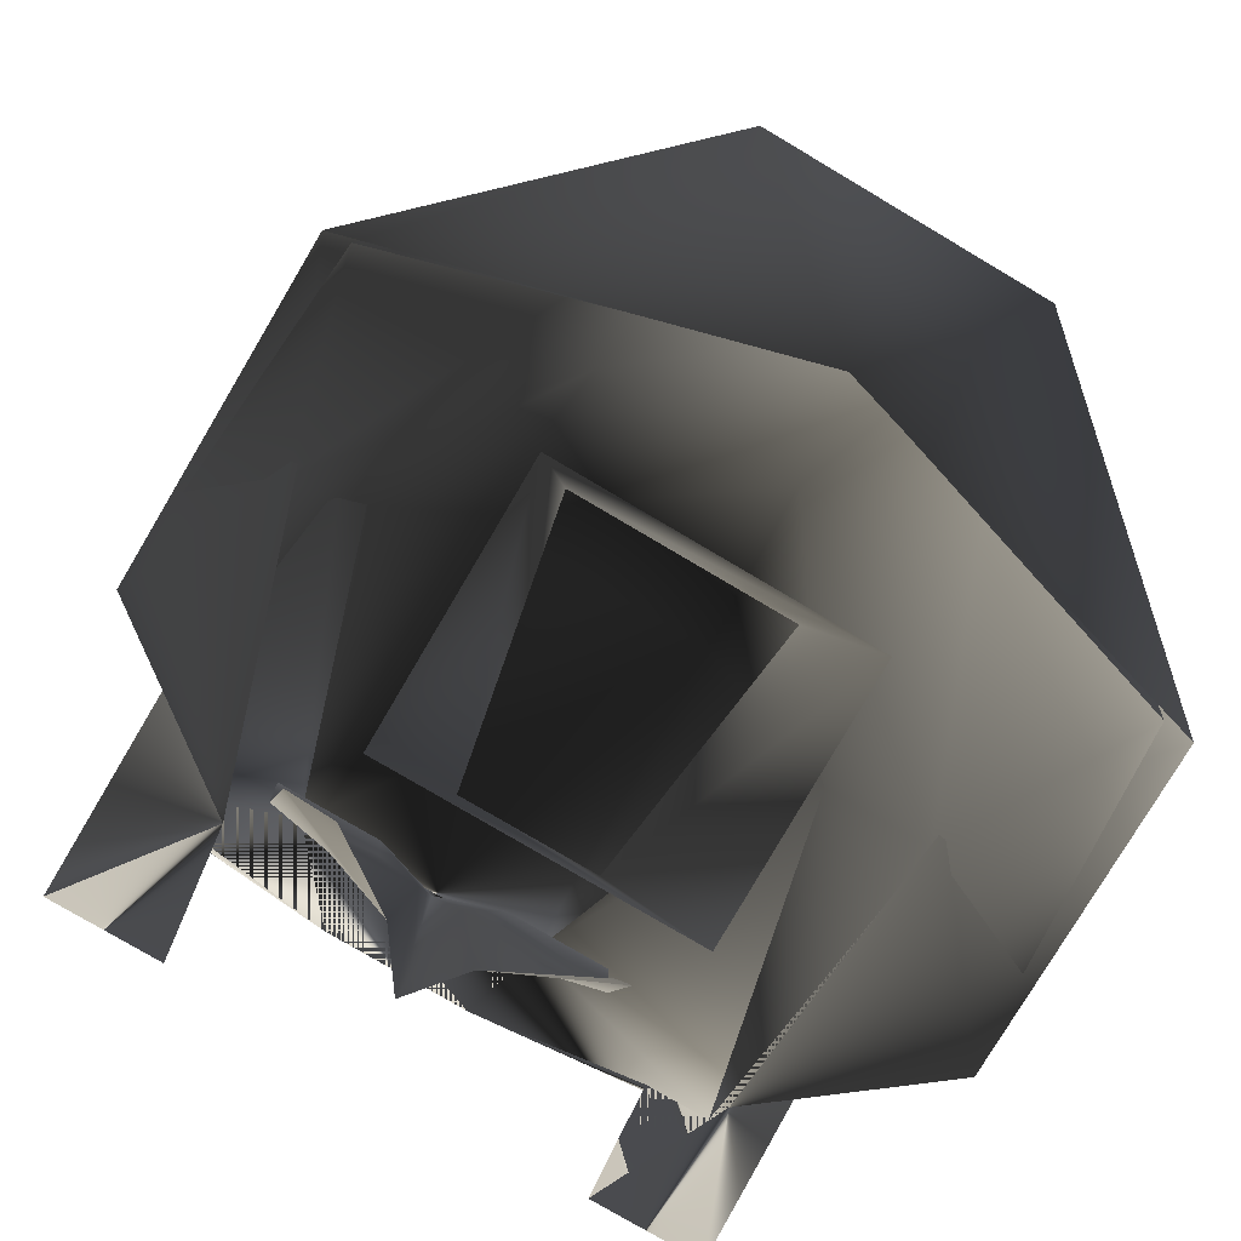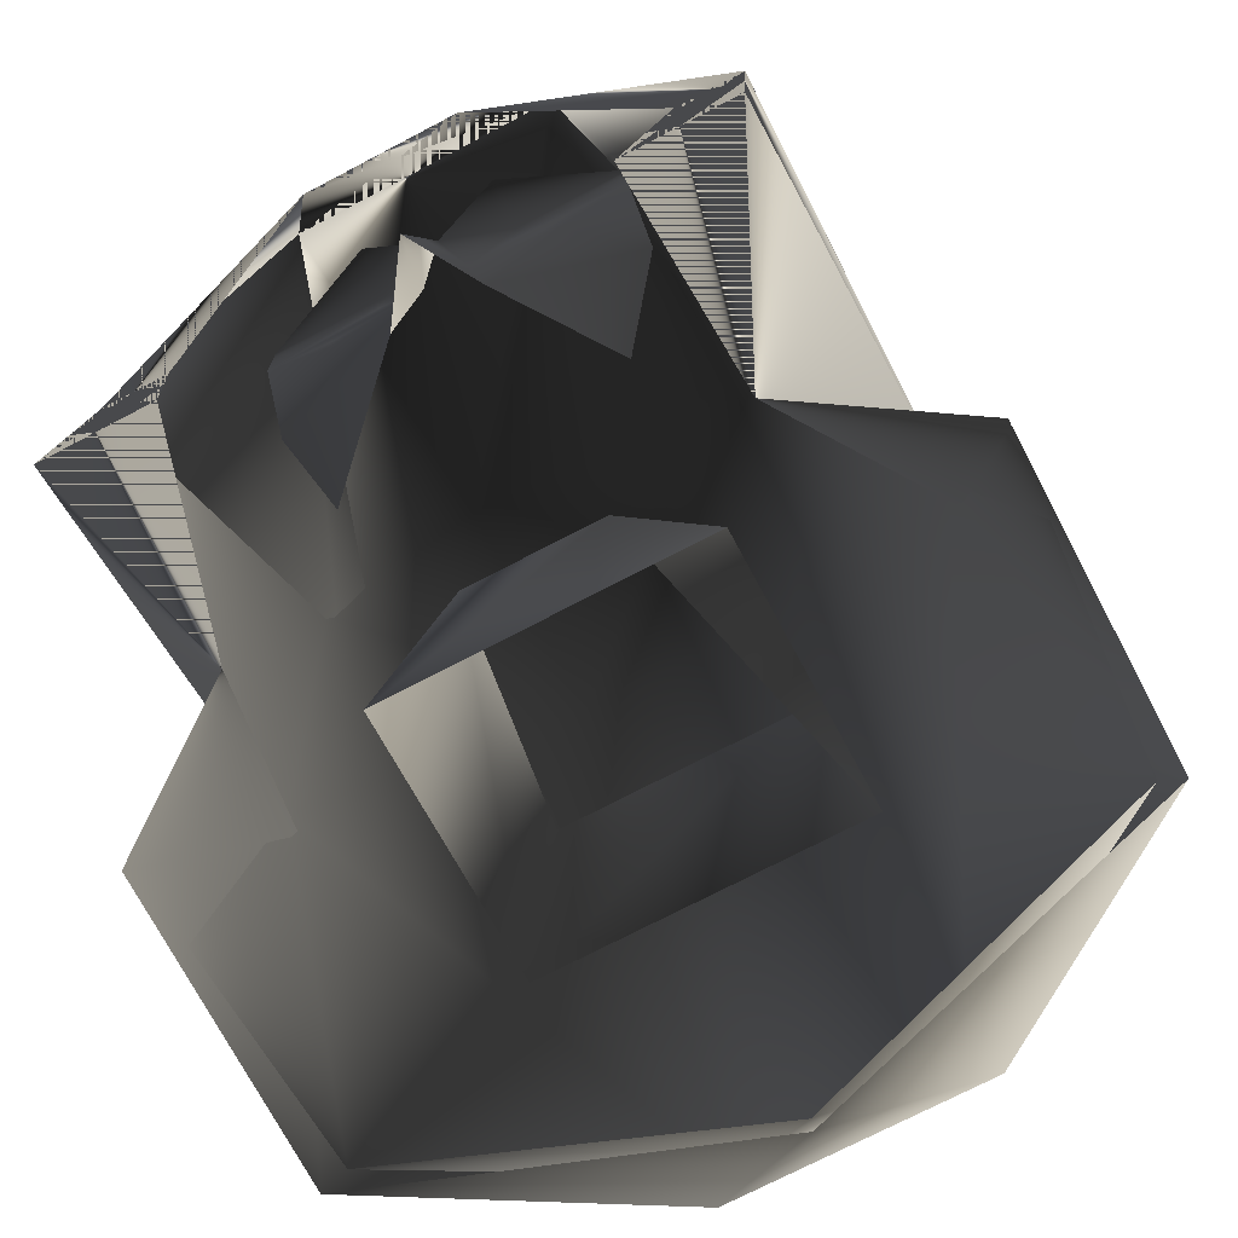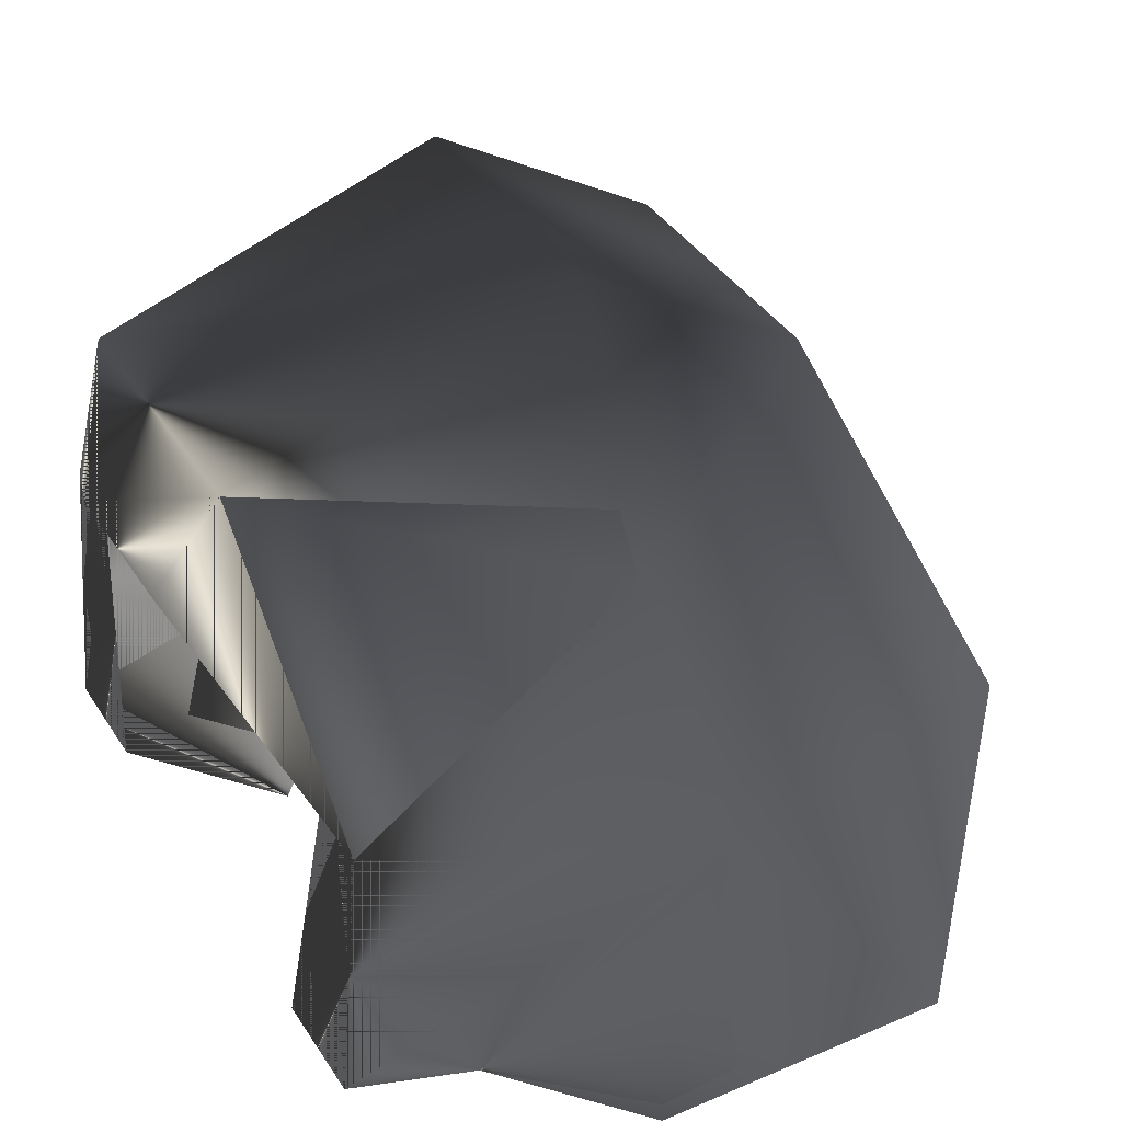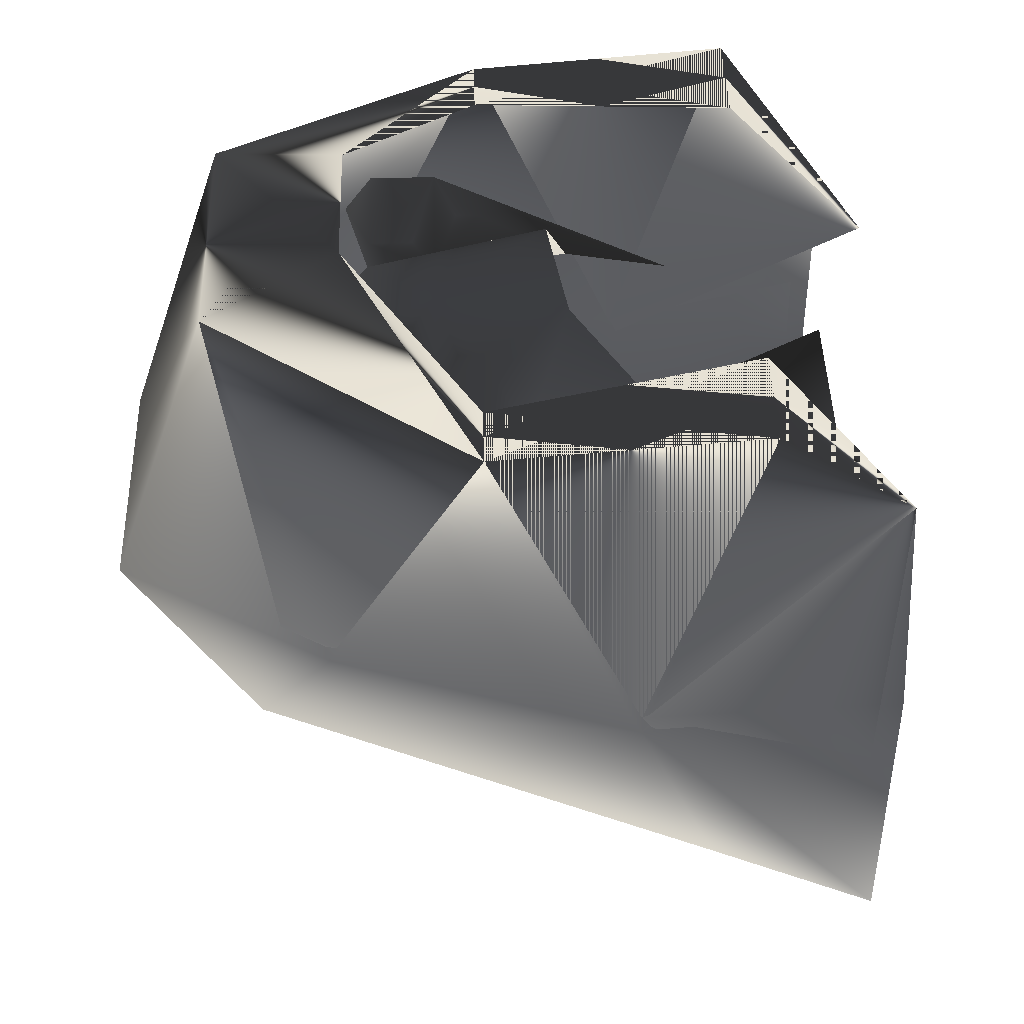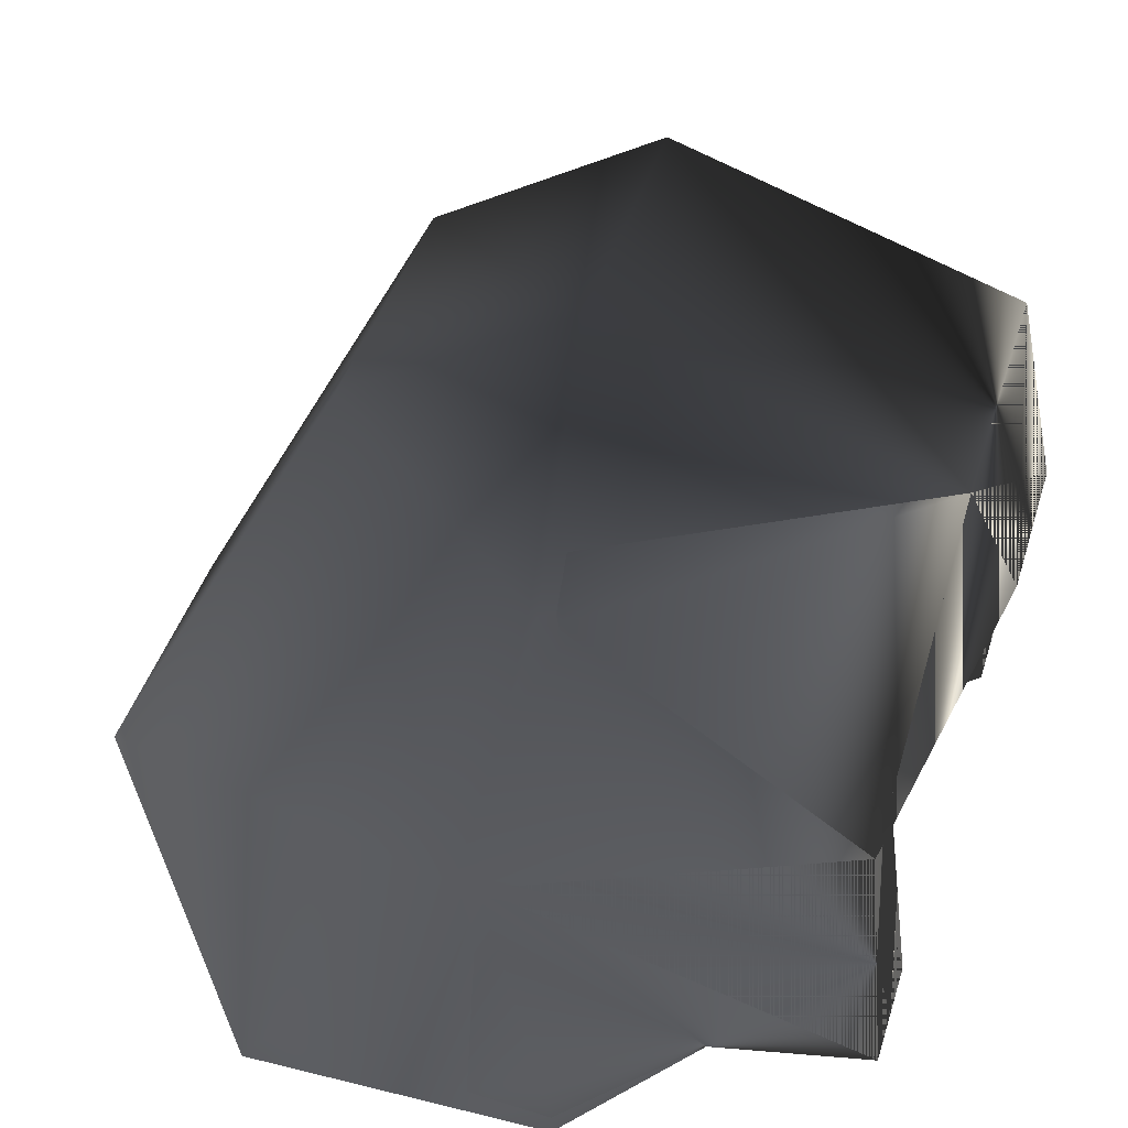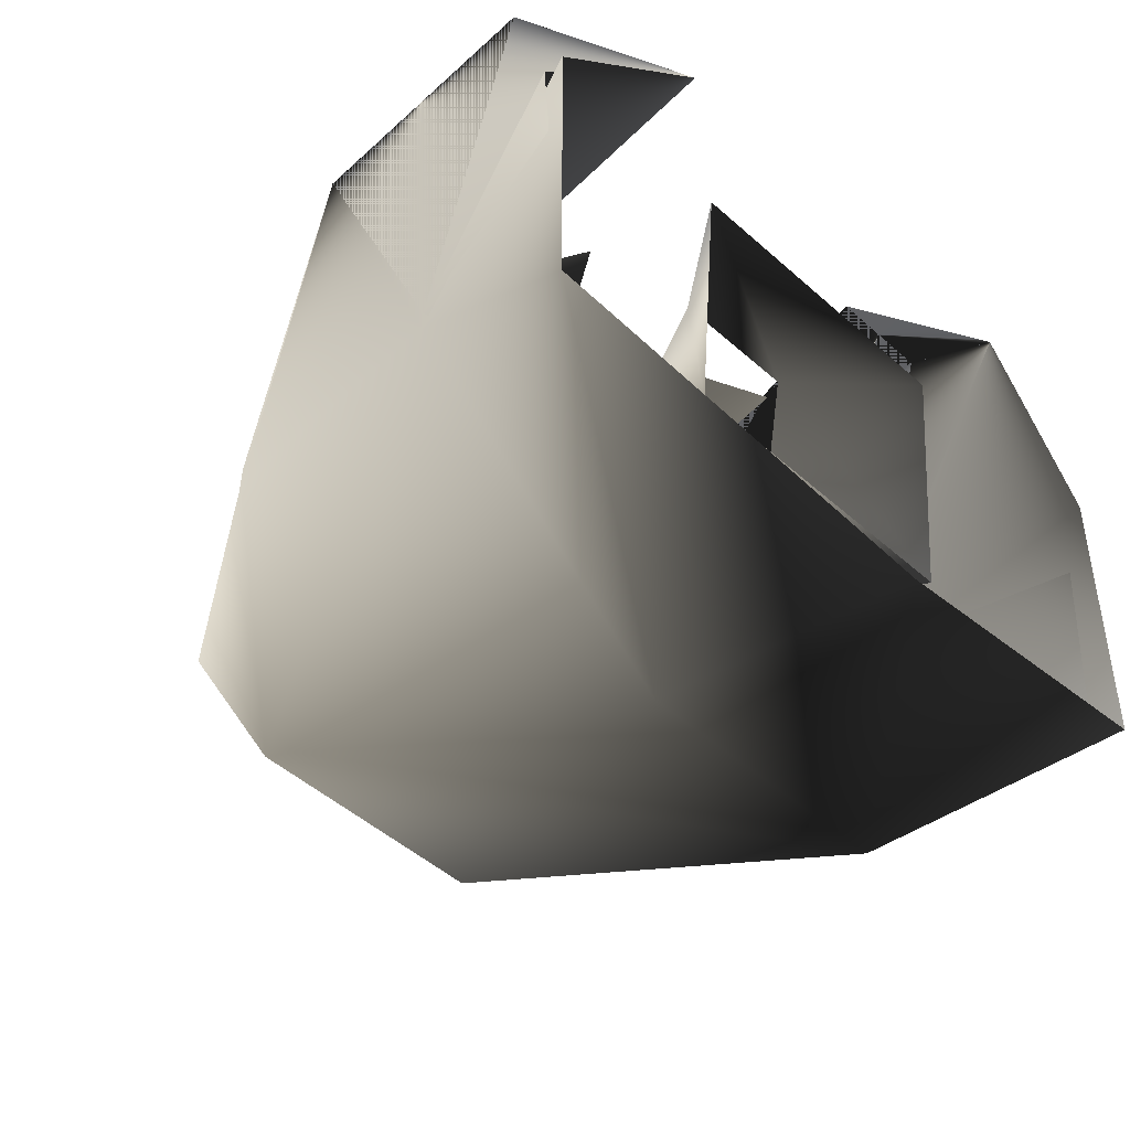
<metadata>
{"format":"obj","ext":"obj","renderer":"f3d","projection":"perspective","resolution":1024,"background":"white","views":[{"elev":-77.2,"azim":149.3,"up":"+Y"},{"elev":-72.5,"azim":27.7,"up":"+Y"},{"elev":37.6,"azim":61.2,"up":"+Y"},{"elev":44.2,"azim":-91.5,"up":"+Z"},{"elev":42.7,"azim":-73.4,"up":"+Y"},{"elev":-46.6,"azim":-45.6,"up":"+Z"}]}
</metadata>
<code>
o 208
v 14 174 3
v 16 164 -7
v 17 164 7
v 10 162 12
v 14 169 20
v 14 181 19
v 12 188 6
v 5 192 -4
v 5 169 -16
v 0 162 -12
v -5 169 -16
v -16 164 -7
v -14 174 3
v -17 164 7
v -10 162 12
v -14 169 20
v -9 169 20
v -14 174 2
v -17 163 7
v -17 163 -7
v -6 169 -17
v 0 161 -12
v 6 169 -17
v 17 163 -7
v 14 174 2
v 17 163 7
v 9 169 20
v 11 181 19
v 3 187 22
v 6 193 20
v 6 197 5
v -5 192 -4
v -6 193 20
v -4 187 22
v -14 181 19
v -12 188 6
v -6 197 5
v 6 198 5
v -6 198 5
v -12 188 5
v 12 188 5
v 6 192 -5
v -6 192 -5
v -11 181 19
v 5 182 17
v 8 183 17
v 1 183 17
v 5 181 17
v 8 179 15
v 2 177 17
v 6 172 13
v 3 184 17
v 3 186 17
v 0 186 18
v 0 182 19
v 0 178 20
v -1 183 17
v -8 183 17
v -5 182 17
v -5 181 17
v -2 177 17
v -3 186 17
v -3 184 17
v -8 186 17
v -3 187 19
v 7 165 -4
v 5 173 -2
v 3 169 9
v 7 164 8
v -7 164 8
v -3 169 9
v -7 165 -4
v -5 173 -2
v -6 172 13
v -8 179 15
v 8 186 17
v 3 187 19
f 1 2 3
f 1 3 4
f 1 4 5
f 1 5 6
f 1 6 7
f 1 7 8
f 1 8 9
f 1 9 2
f 2 9 10
f 10 9 11
f 10 11 12
f 12 11 13
f 12 13 14
f 14 13 15
f 15 13 16
f 15 16 17
f 15 17 16
f 15 16 18
f 15 18 19
f 19 18 20
f 20 18 21
f 20 21 22
f 22 21 23
f 22 23 24
f 24 23 25
f 24 25 26
f 26 25 4
f 4 25 5
f 4 5 27
f 4 27 5
f 5 27 28
f 5 28 6
f 5 6 27
f 27 6 28
f 28 6 29
f 28 29 6
f 6 29 30
f 6 30 7
f 7 30 31
f 7 31 8
f 8 31 32
f 8 32 11
f 8 11 9
f 33 30 29
f 33 29 34
f 33 34 35
f 33 35 36
f 33 36 37
f 33 37 30
f 33 30 38
f 33 38 39
f 33 39 40
f 33 40 35
f 33 35 34
f 33 34 30
f 30 34 29
f 30 29 6
f 30 6 41
f 30 41 38
f 38 41 42
f 38 42 39
f 39 42 43
f 39 43 40
f 40 43 18
f 40 18 35
f 35 18 16
f 35 16 13
f 35 13 36
f 36 13 32
f 36 32 37
f 37 32 31
f 37 31 30
f 17 16 35
f 17 35 44
f 17 44 16
f 16 44 35
f 35 44 34
f 35 34 44
f 13 11 32
f 45 46 47
f 45 47 48
f 45 48 46
f 46 48 49
f 49 48 50
f 49 50 51
f 46 52 47
f 47 52 53
f 47 53 54
f 47 54 55
f 47 55 56
f 47 56 50
f 47 50 48
f 57 58 59
f 57 59 60
f 57 60 61
f 57 61 56
f 57 56 55
f 57 55 54
f 57 54 62
f 57 62 63
f 57 63 58
f 58 63 62
f 58 62 64
f 64 62 65
f 65 62 54
f 66 67 68
f 66 68 69
f 69 68 70
f 70 68 71
f 70 71 72
f 72 71 73
f 72 73 67
f 72 67 66
f 43 42 23
f 43 23 21
f 43 21 18
f 25 23 42
f 25 42 41
f 25 41 6
f 25 6 5
f 74 61 75
f 75 61 60
f 75 60 58
f 58 60 59
f 53 52 46
f 53 46 76
f 53 76 77
f 53 77 54

</code>
